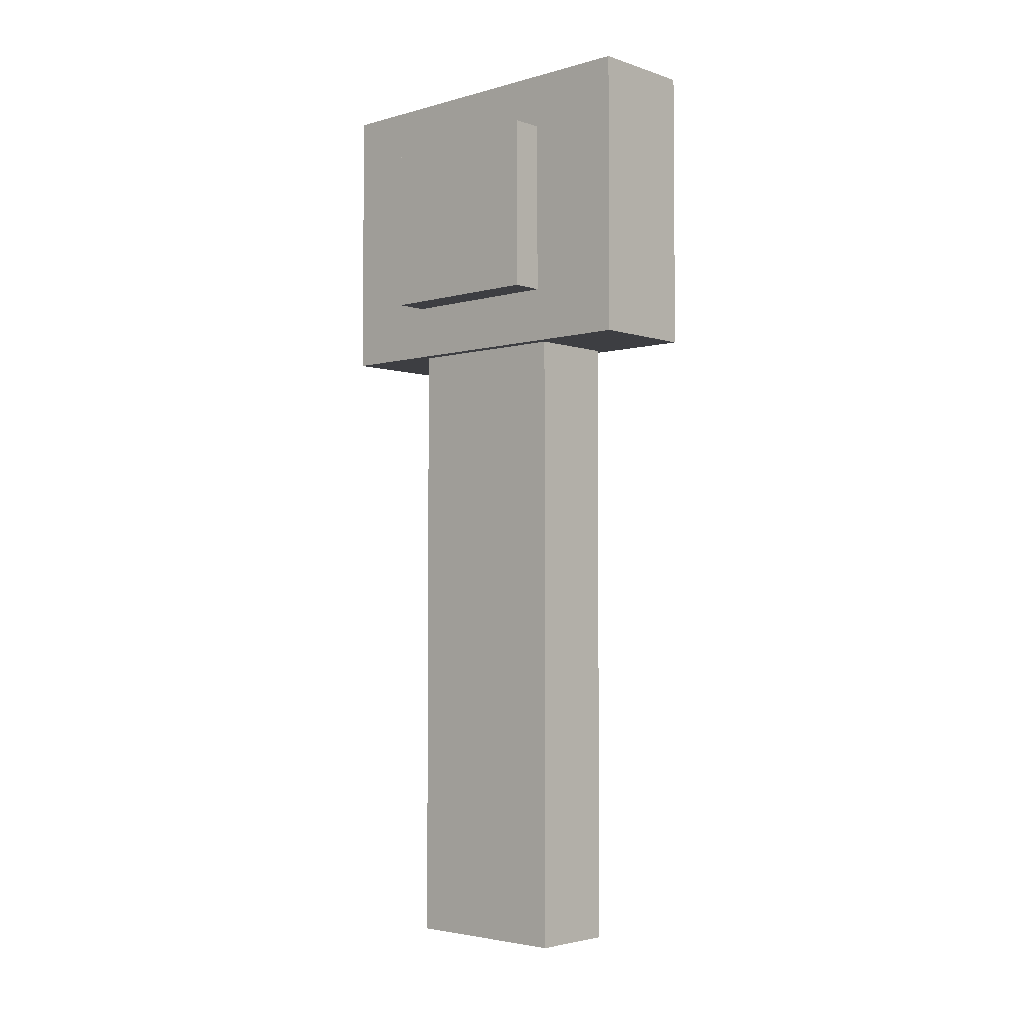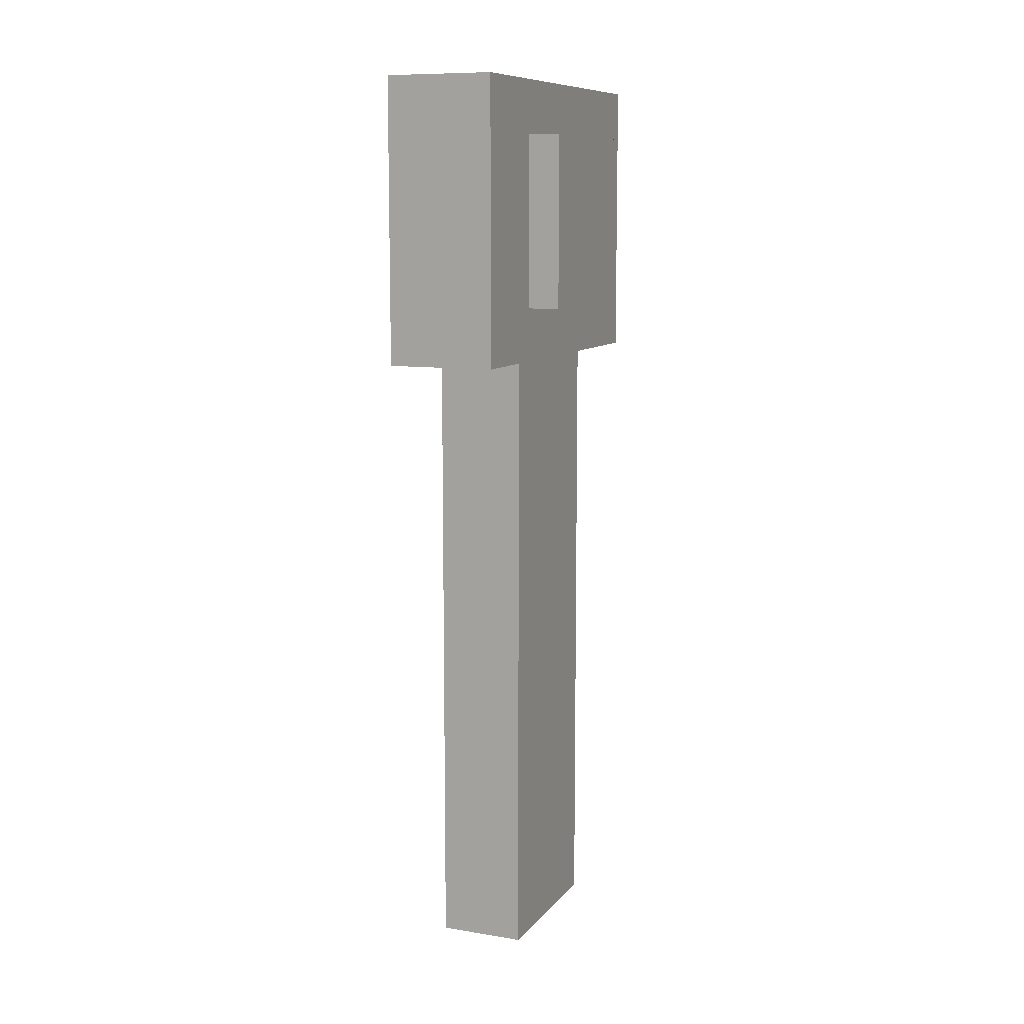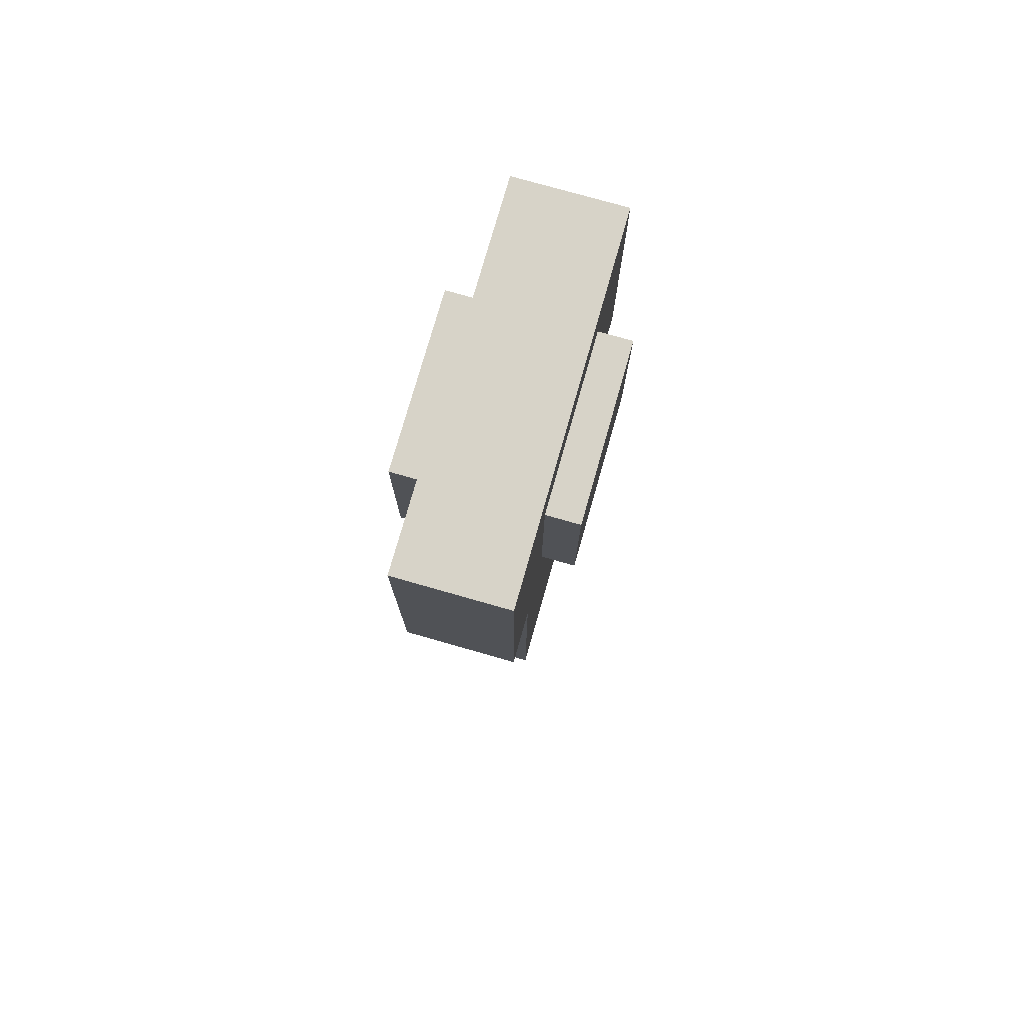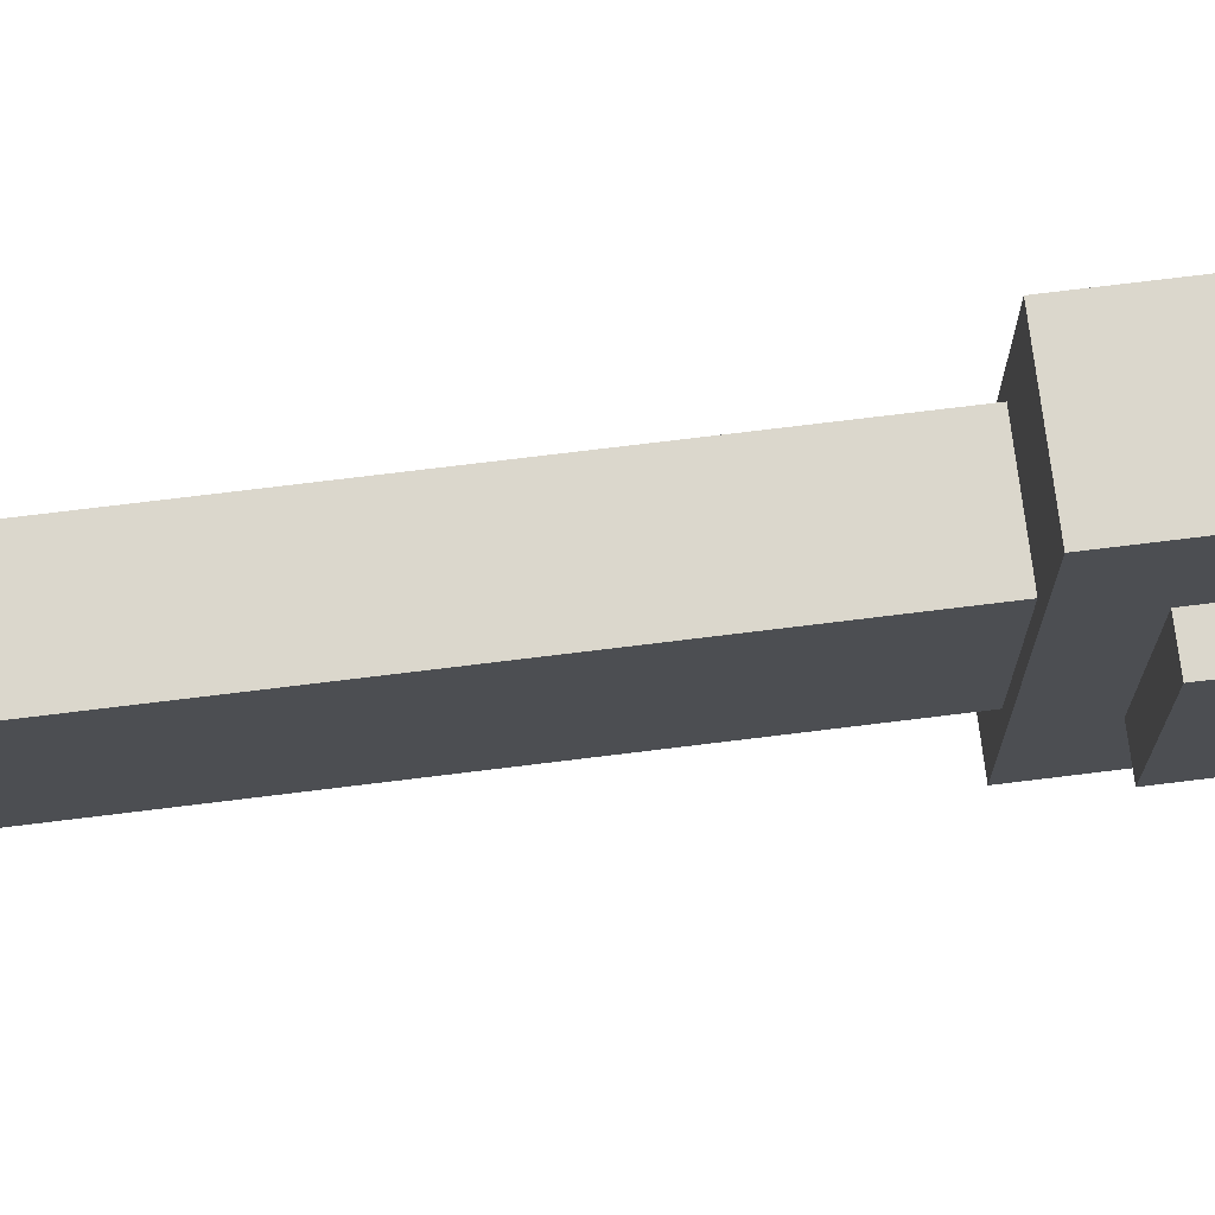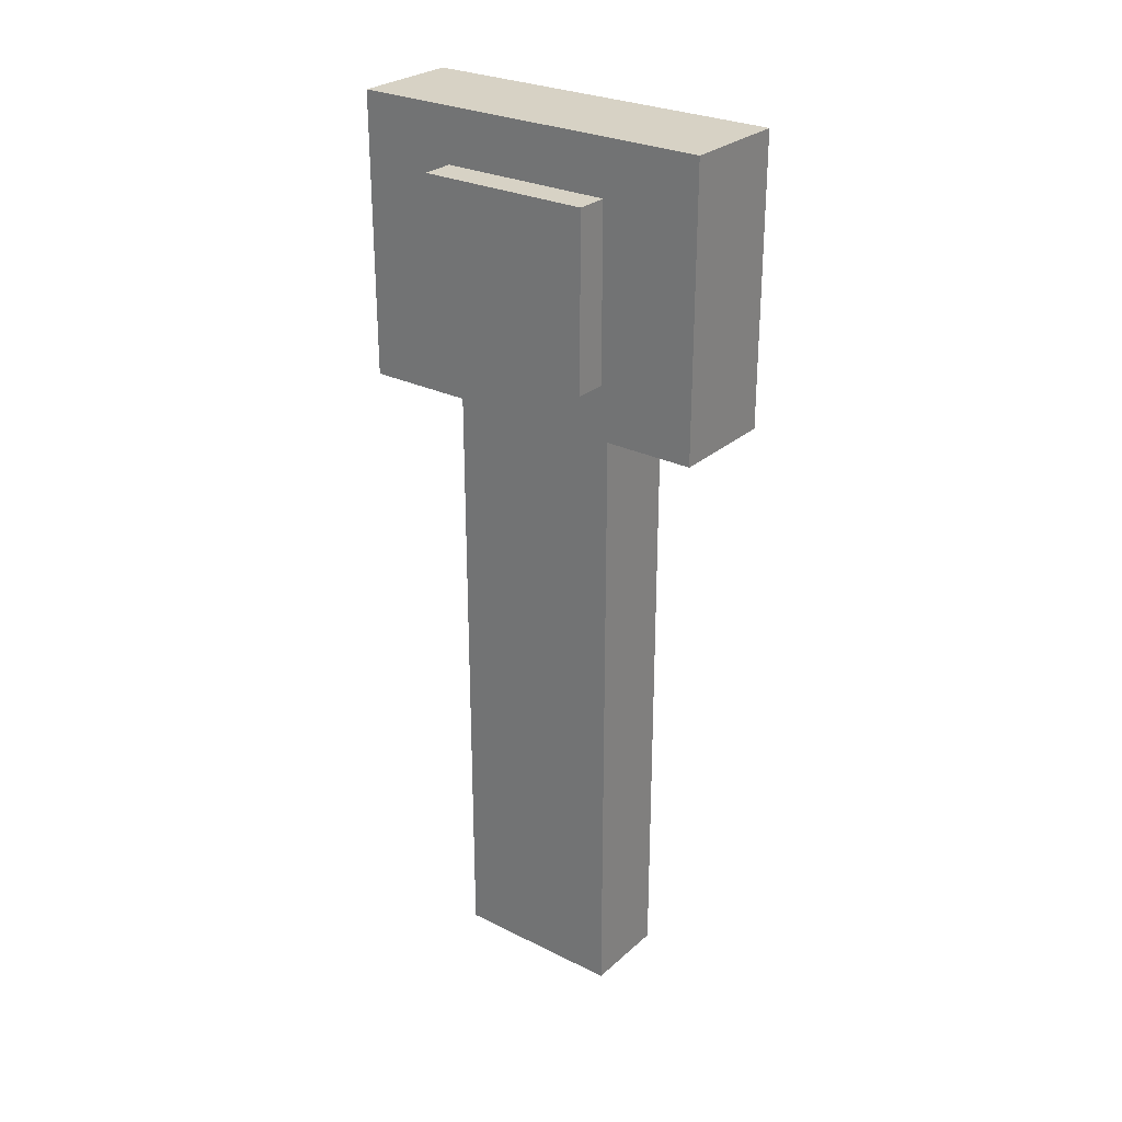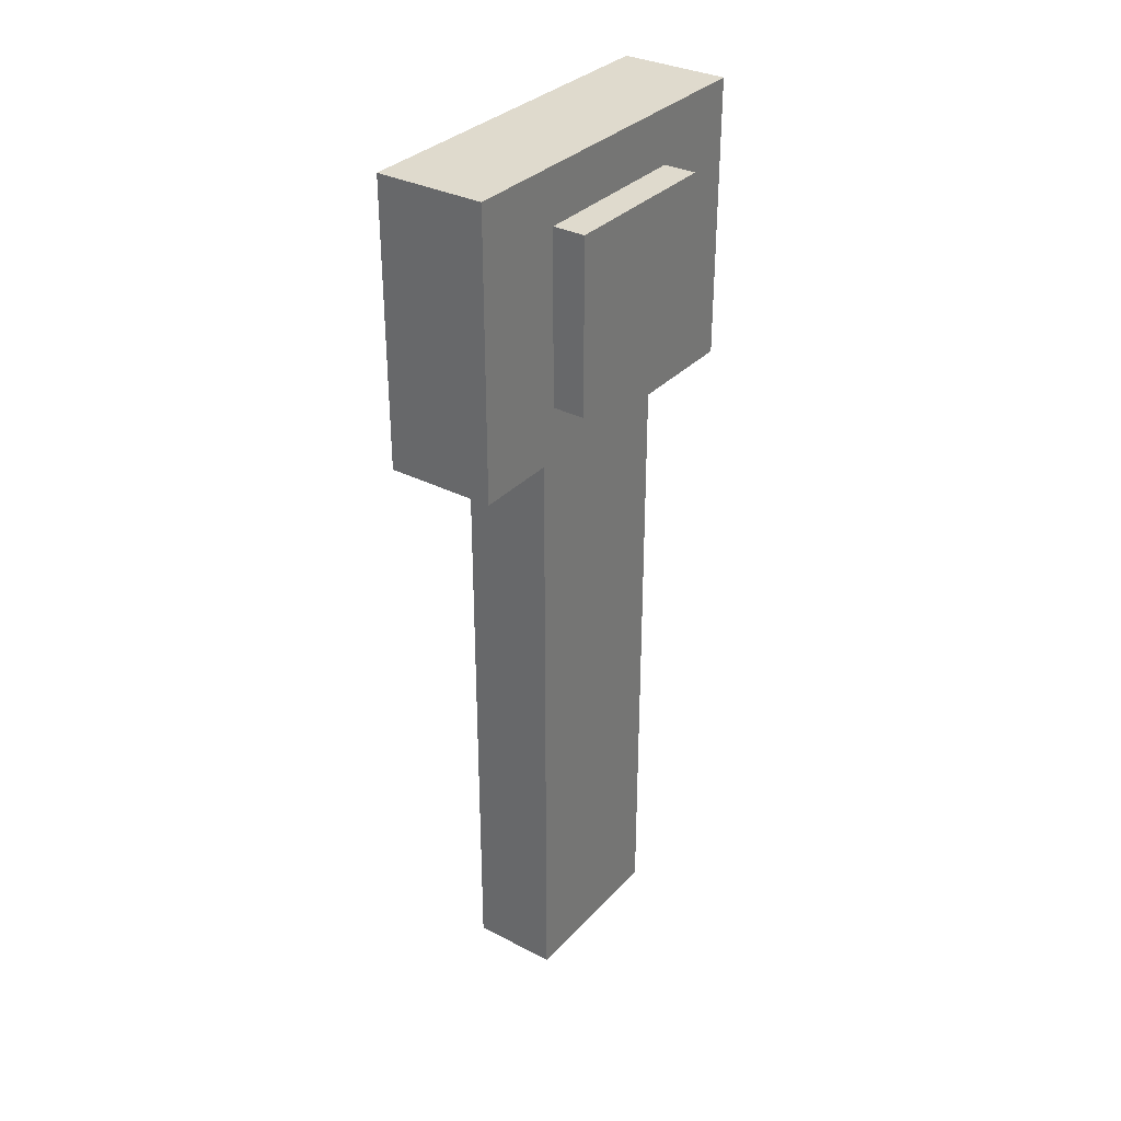
<metadata>
{"format":"obj","ext":"obj","renderer":"f3d","projection":"perspective","resolution":1024,"background":"white","views":[{"elev":-3.6,"azim":-47.2,"up":"+Z"},{"elev":9.9,"azim":-157.5,"up":"+Z"},{"elev":76.6,"azim":-164.1,"up":"+Z"},{"elev":73.4,"azim":-97.0,"up":"+Y"},{"elev":27.5,"azim":127.2,"up":"+Z"},{"elev":32.8,"azim":35.5,"up":"+Z"}]}
</metadata>
<code>
o Rod
v 1.312 0.125 -2.798
v 1.312 0.125 -3.736
v 1.312 -0.125 -2.798
v 1.312 -0.125 -3.736
v 1.188 0.125 -3.736
v 1.188 0.125 -2.798
v 1.188 -0.125 -3.736
v 1.188 -0.125 -2.798
v 1.172 0.2656 -2.422
v 1.328 0.2656 -2.422
v 1.172 -0.2656 -2.422
v 1.328 -0.2656 -2.422
v 1.328 0.2656 -2.828
v 1.172 0.2656 -2.828
v 1.328 -0.2656 -2.828
v 1.172 -0.2656 -2.828
v 1.375 0.125 -2.5
v 1.375 0.125 -2.75
v 1.375 -0.125 -2.5
v 1.375 -0.125 -2.75
v 1.125 0.125 -2.75
v 1.125 0.125 -2.5
v 1.125 -0.125 -2.75
v 1.125 -0.125 -2.5
f 4 7 5 2
f 3 4 2 1
f 8 3 1 6
f 7 8 6 5
f 6 1 2 5
f 7 4 3 8
f 12 15 13 10
f 11 12 10 9
f 16 11 9 14
f 15 16 14 13
f 14 9 10 13
f 15 12 11 16
f 20 23 21 18
f 19 20 18 17
f 24 19 17 22
f 23 24 22 21
f 22 17 18 21
f 23 20 19 24

</code>
